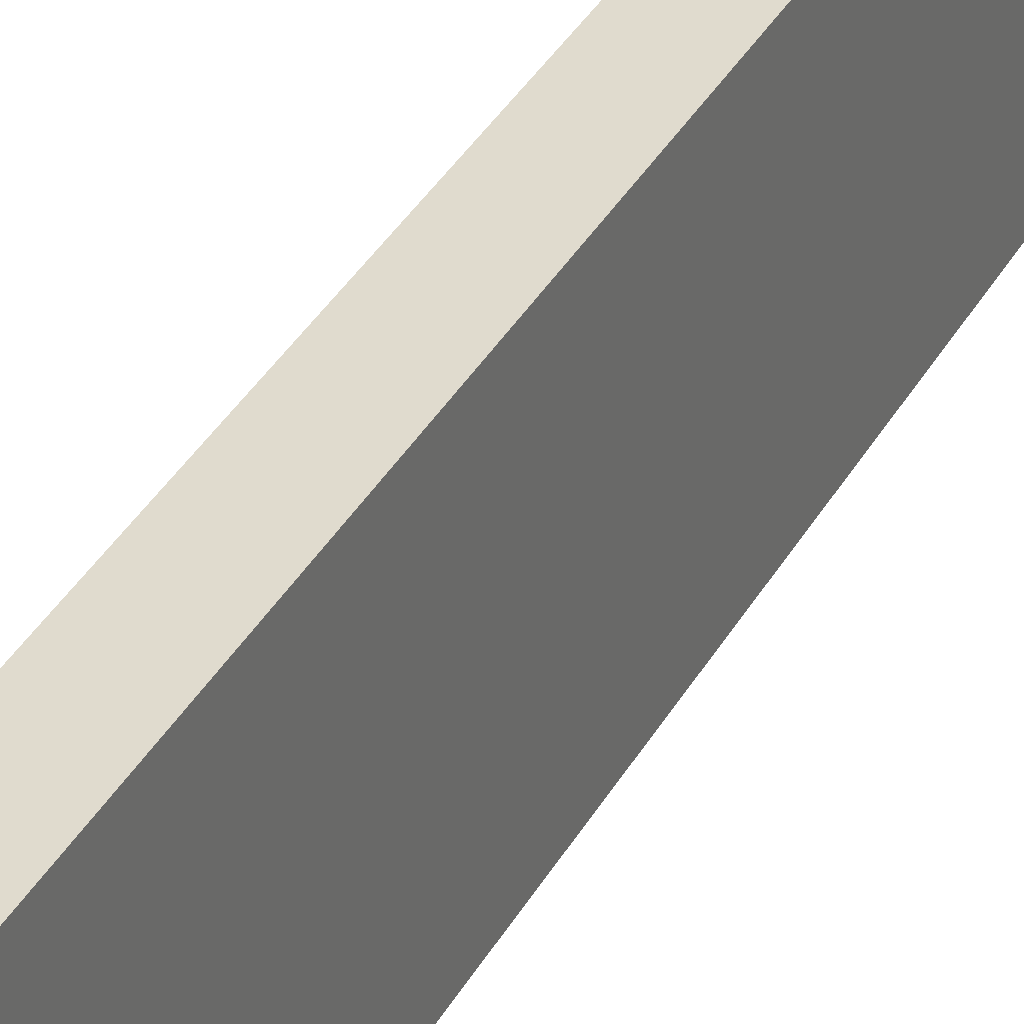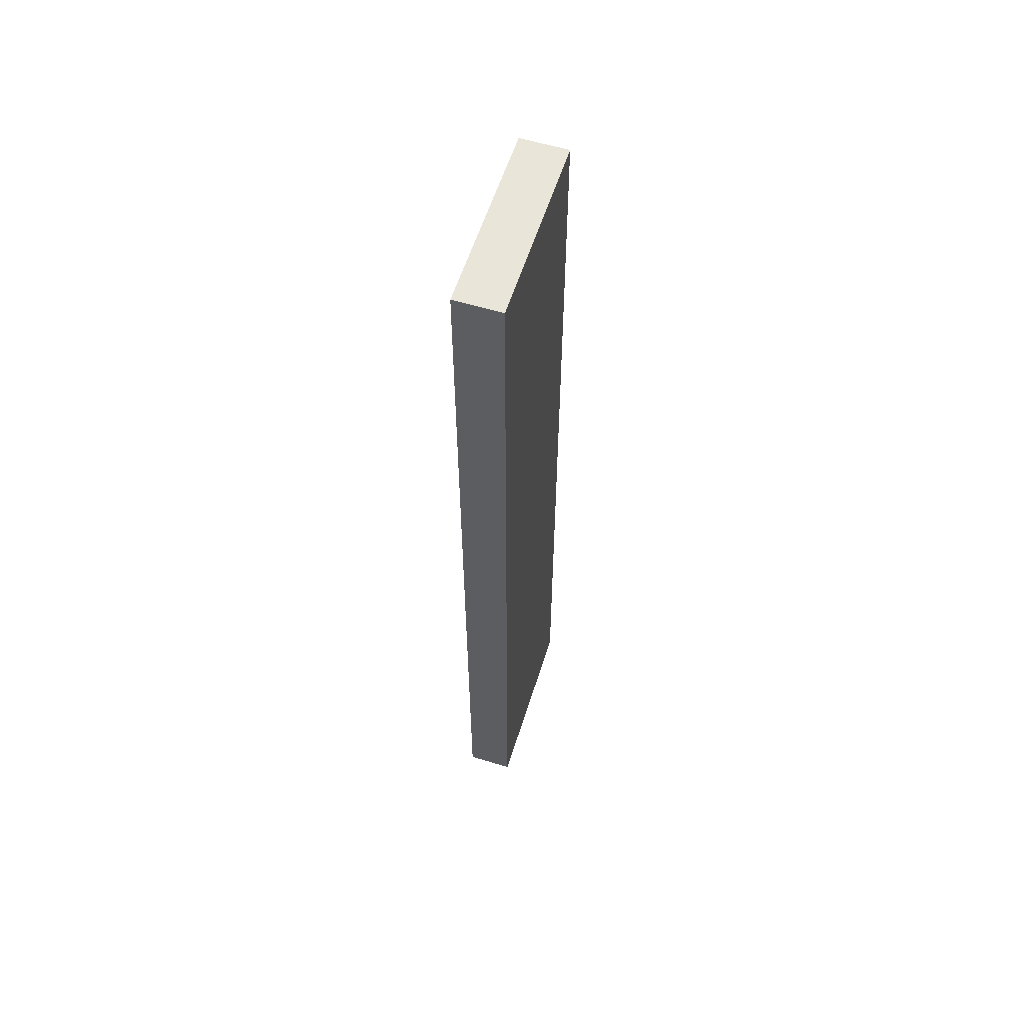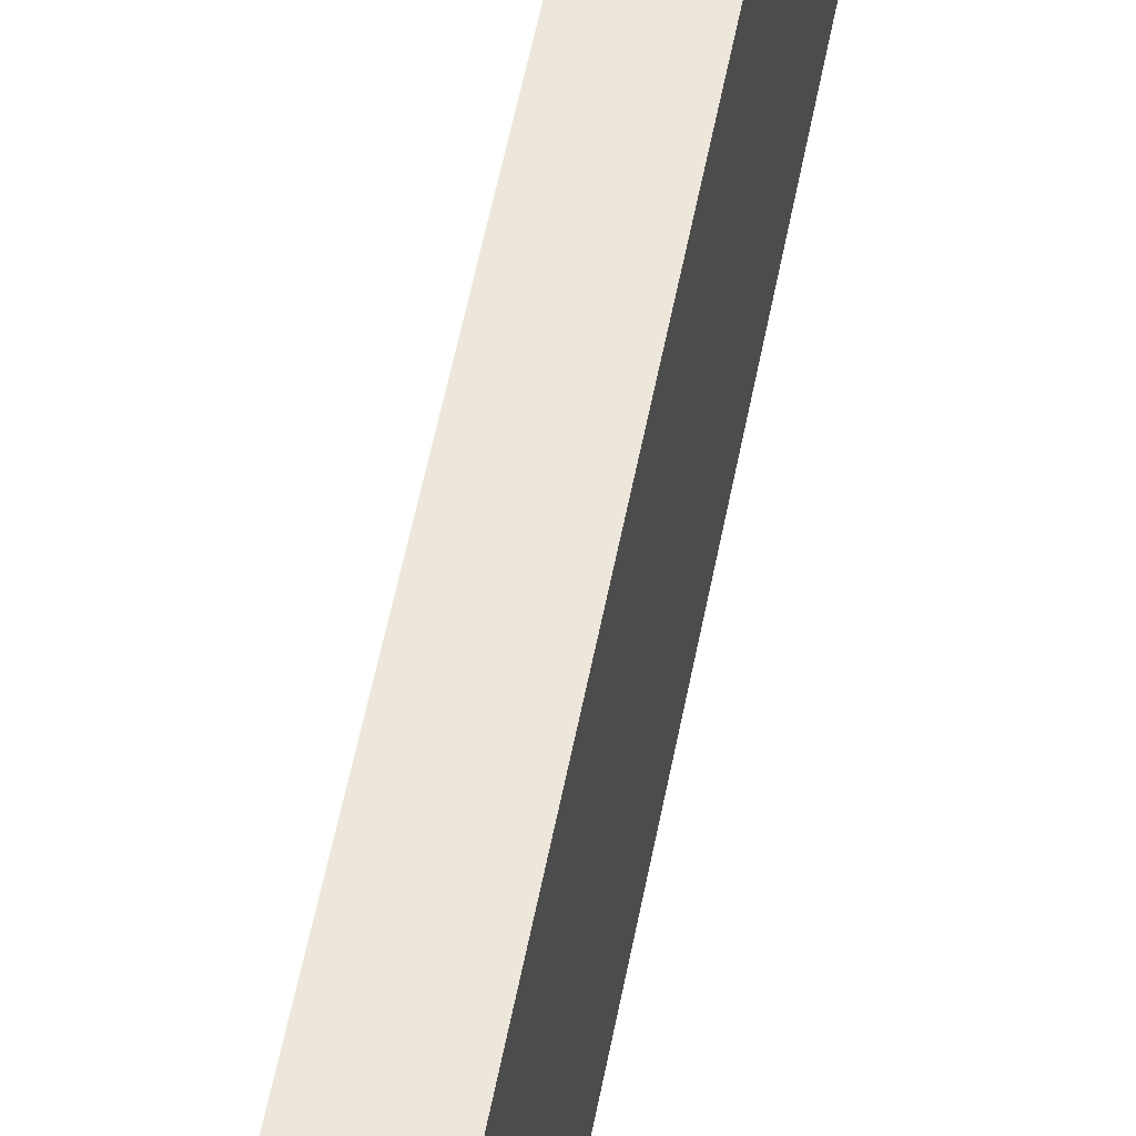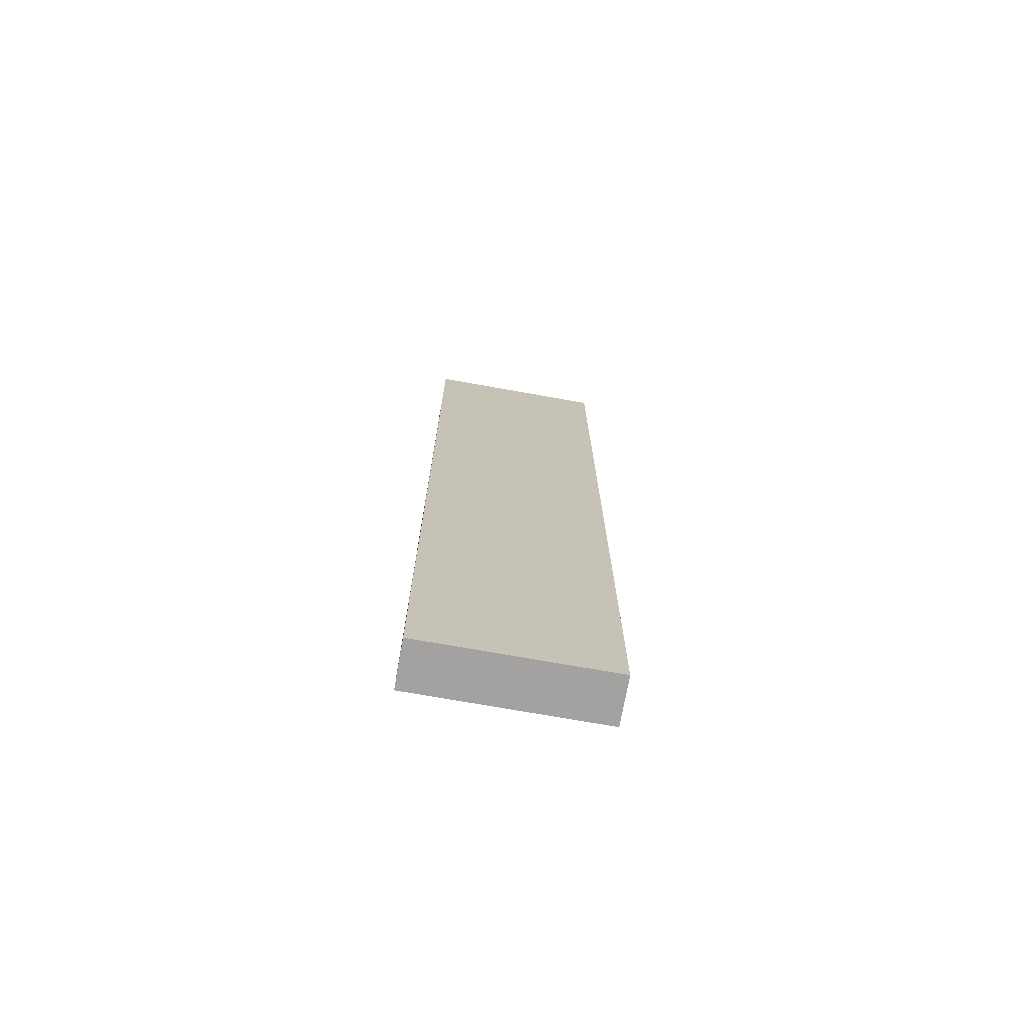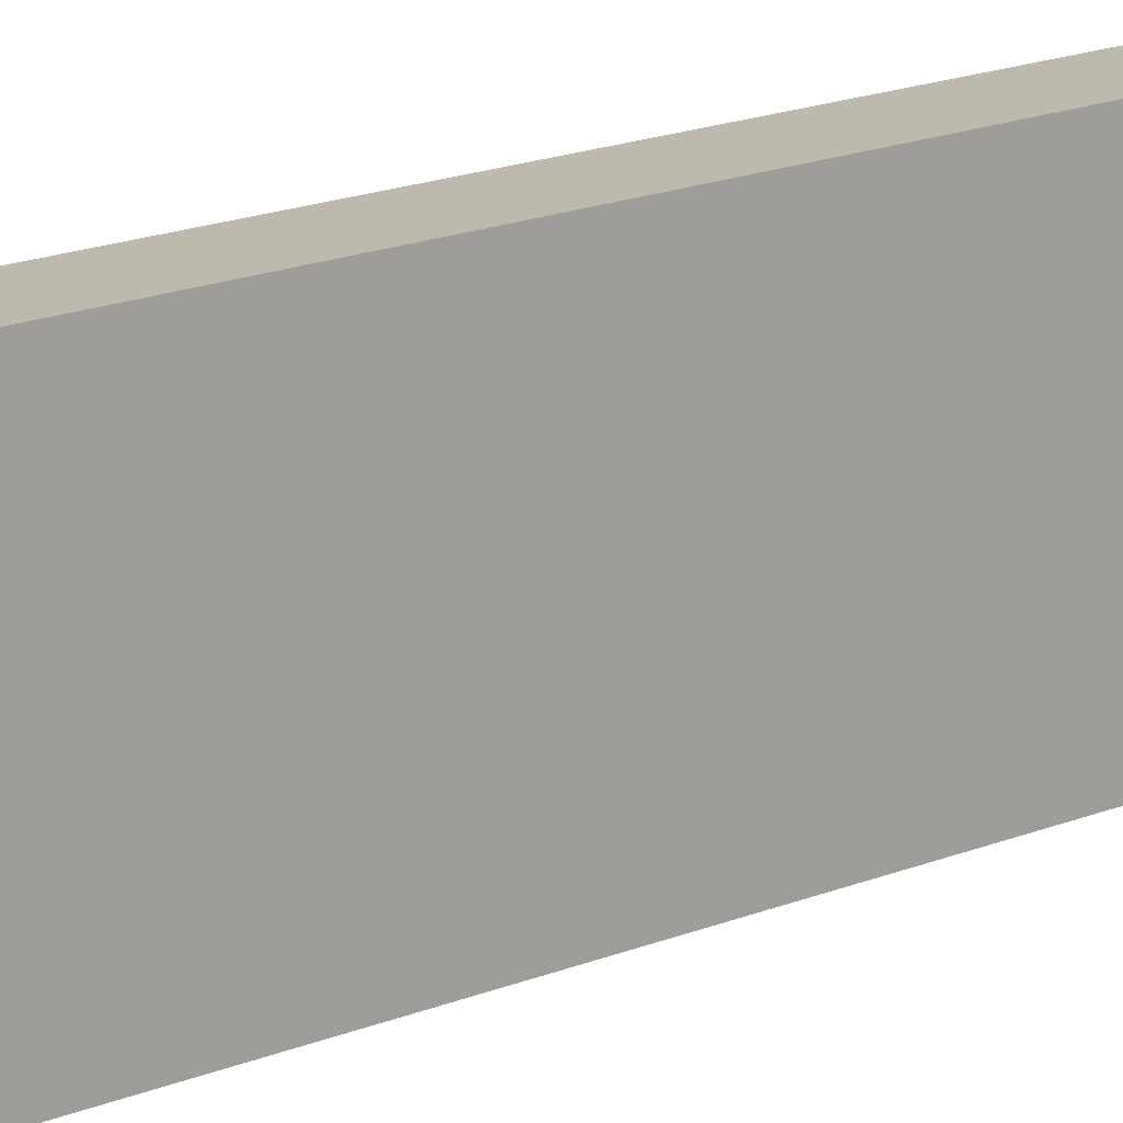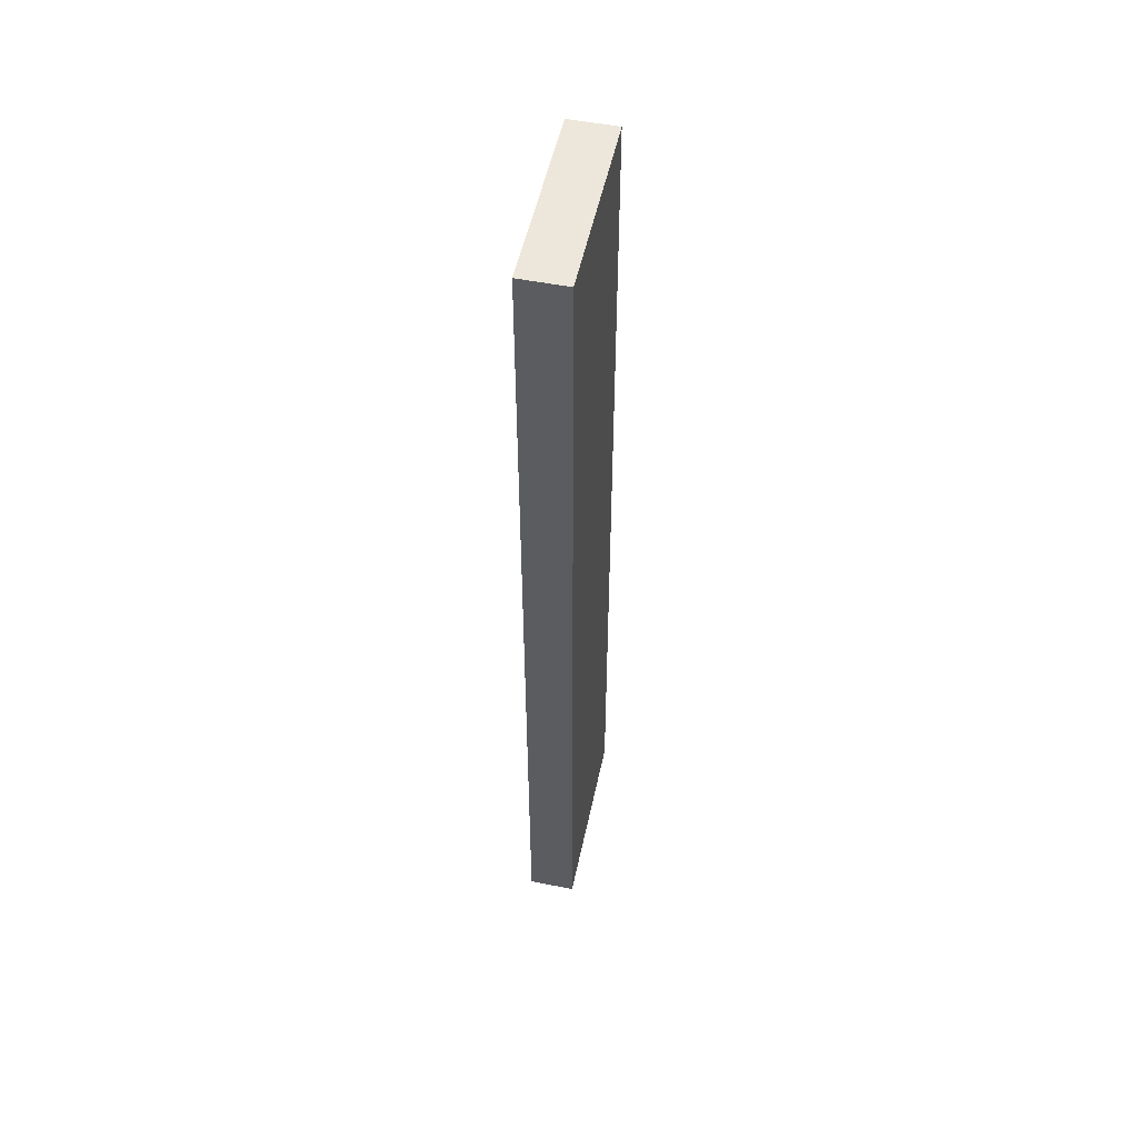
<metadata>
{"format":"obj","ext":"obj","renderer":"f3d","projection":"perspective","resolution":1024,"background":"white","views":[{"elev":33.6,"azim":-155.6,"up":"+Y"},{"elev":58.6,"azim":17.5,"up":"+Z"},{"elev":51.4,"azim":10.3,"up":"+Y"},{"elev":-72.7,"azim":-100.1,"up":"+Z"},{"elev":15.2,"azim":-133.0,"up":"+Y"},{"elev":52.4,"azim":-168.0,"up":"+Z"}]}
</metadata>
<code>
o Cube
v 1 4 20
v 1 4 -20
v 1 -4 20
v 1 -4 -20
v -1 4 20
v -1 4 -20
v -1 -4 20
v -1 -4 -20
f 5 3 1
f 3 8 4
f 7 6 8
f 2 8 6
f 1 4 2
f 5 2 6
f 5 7 3
f 3 7 8
f 7 5 6
f 2 4 8
f 1 3 4
f 5 1 2

</code>
